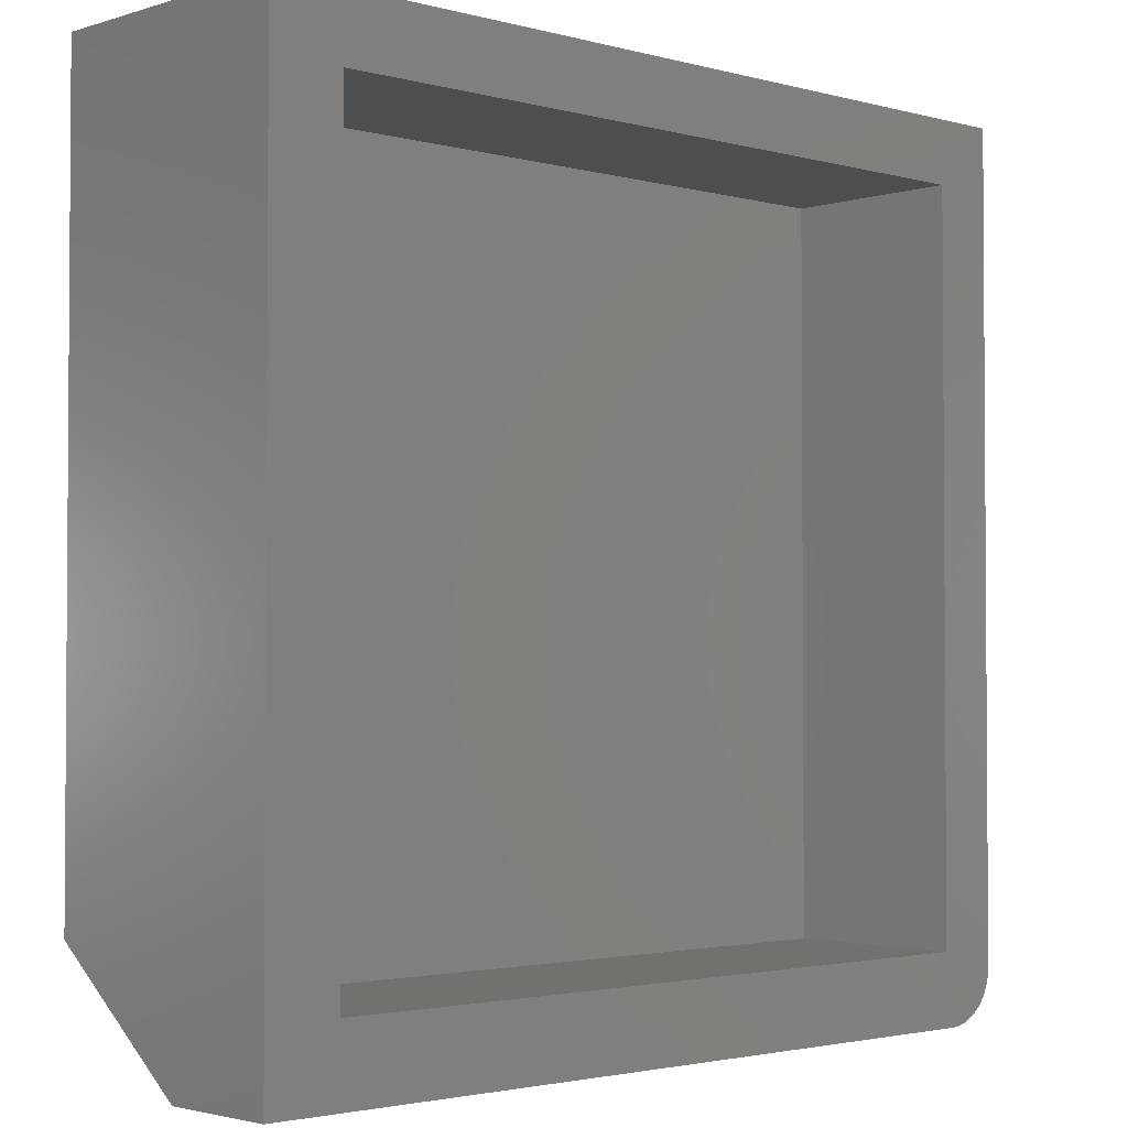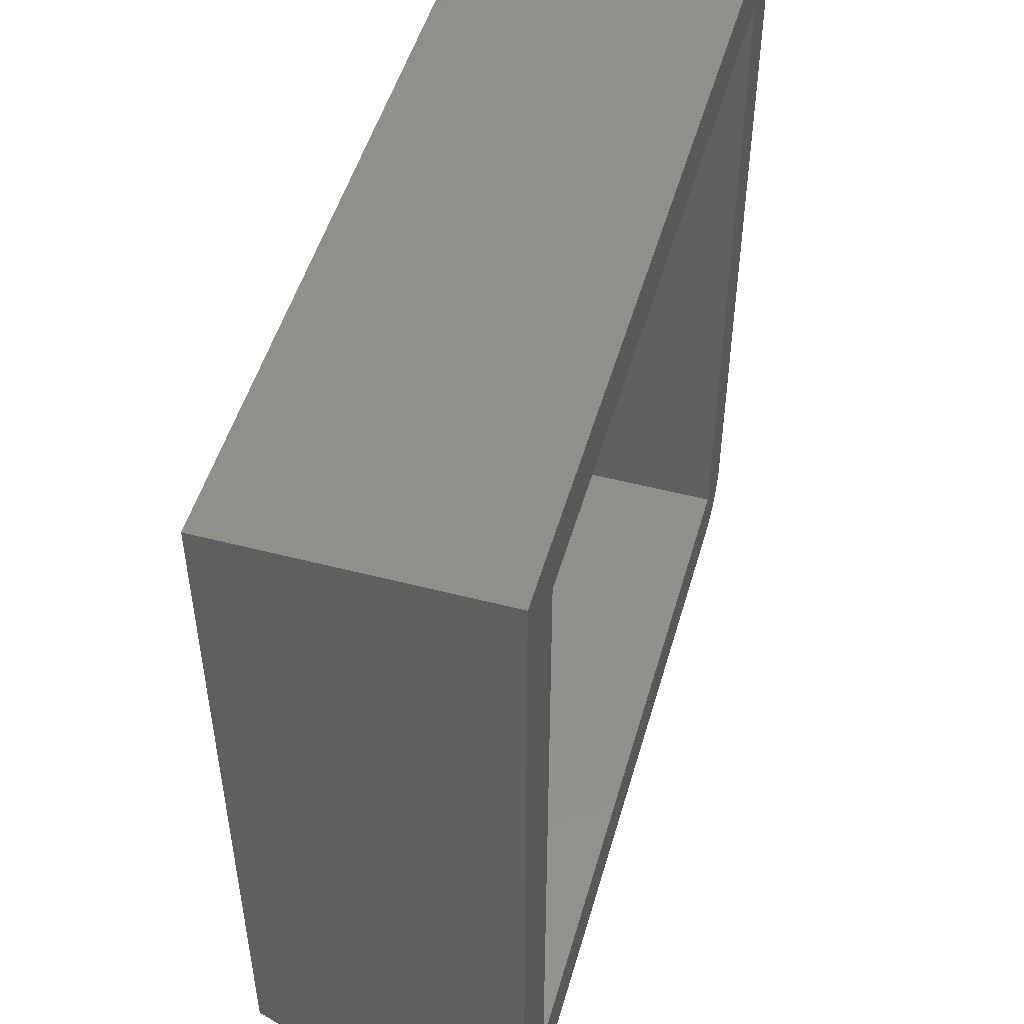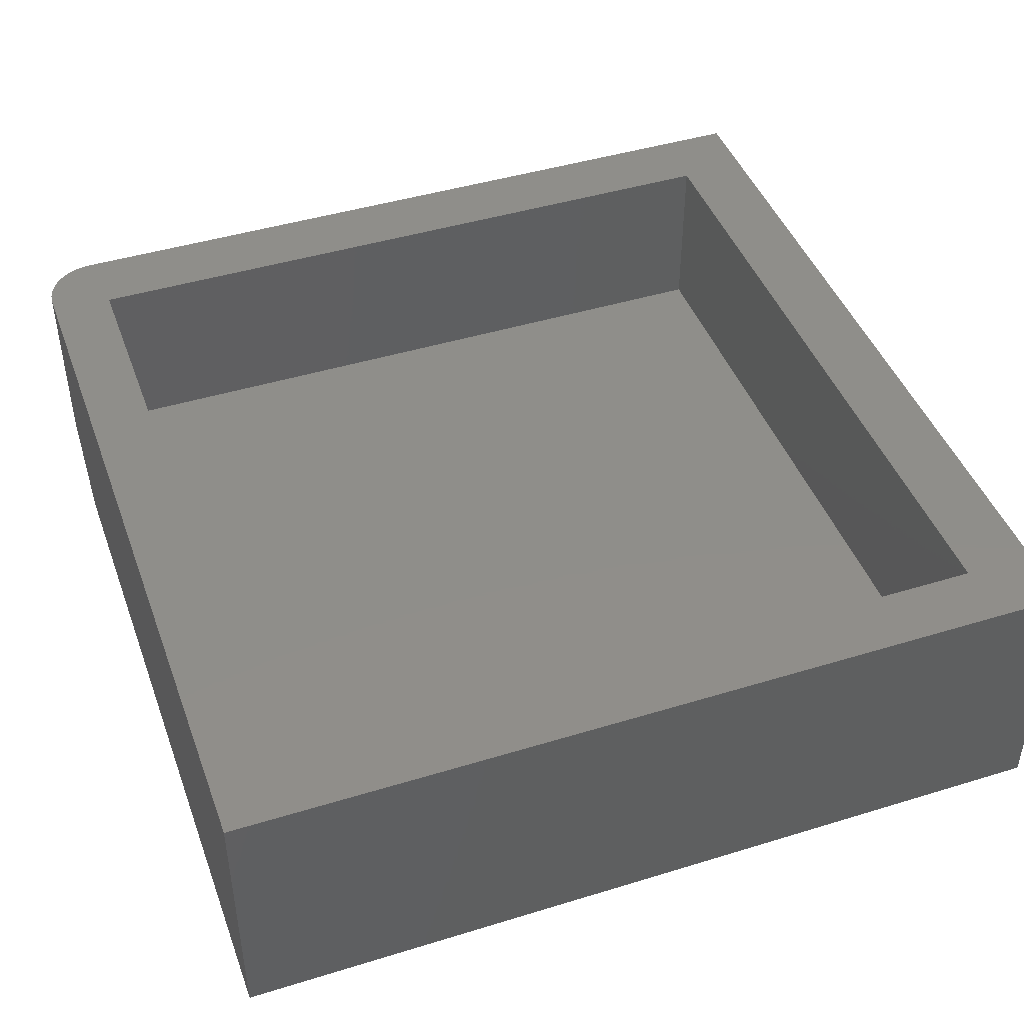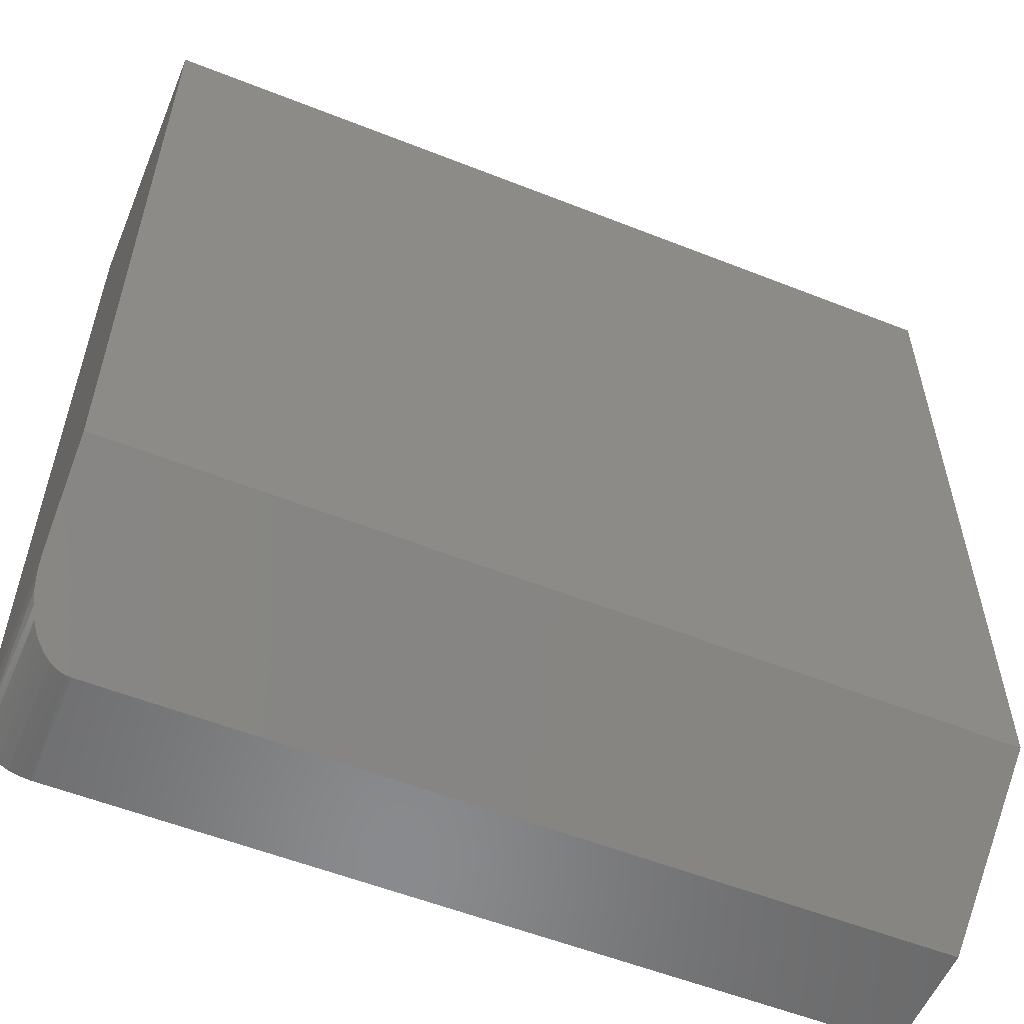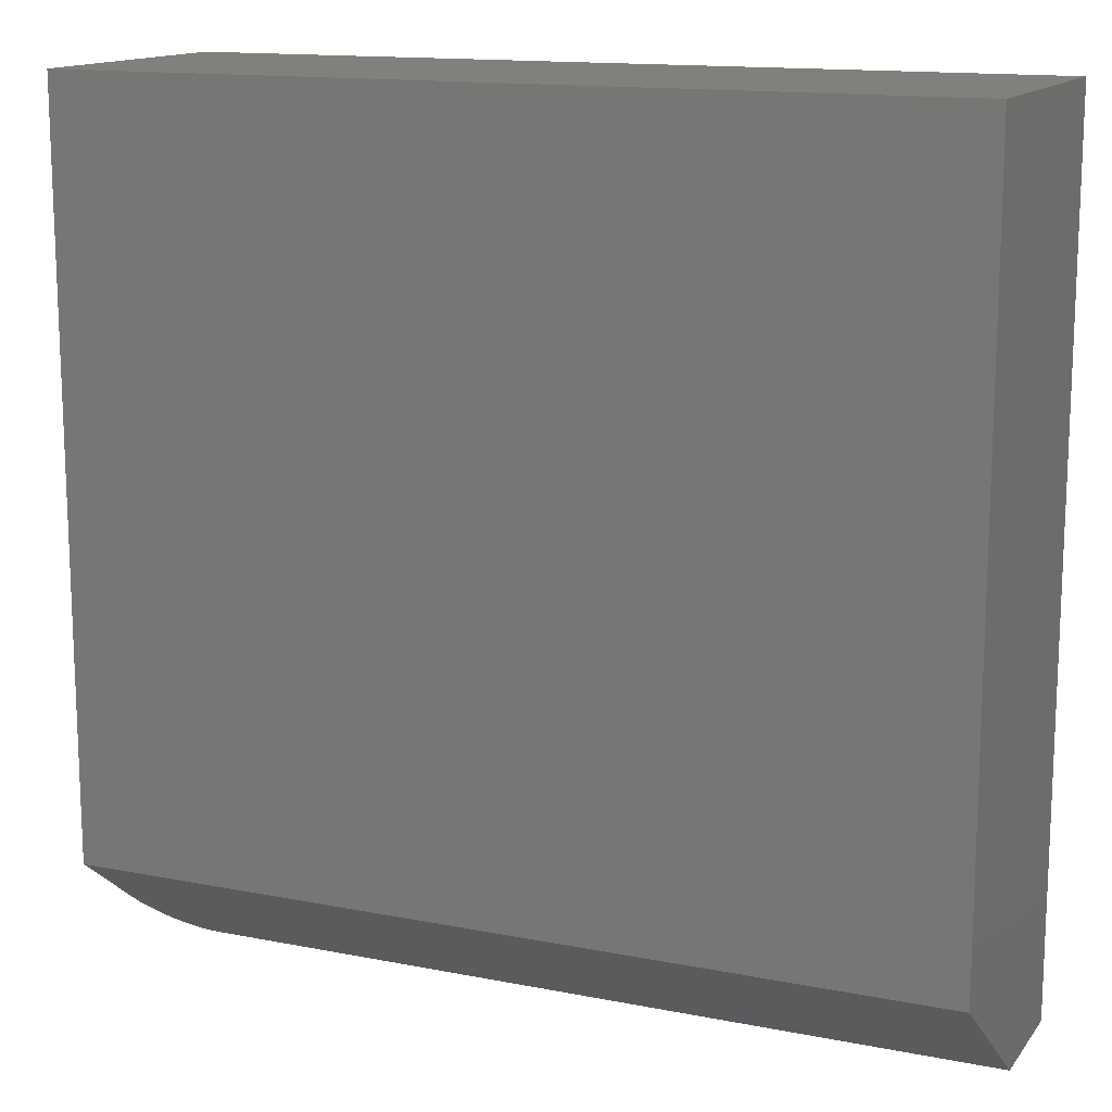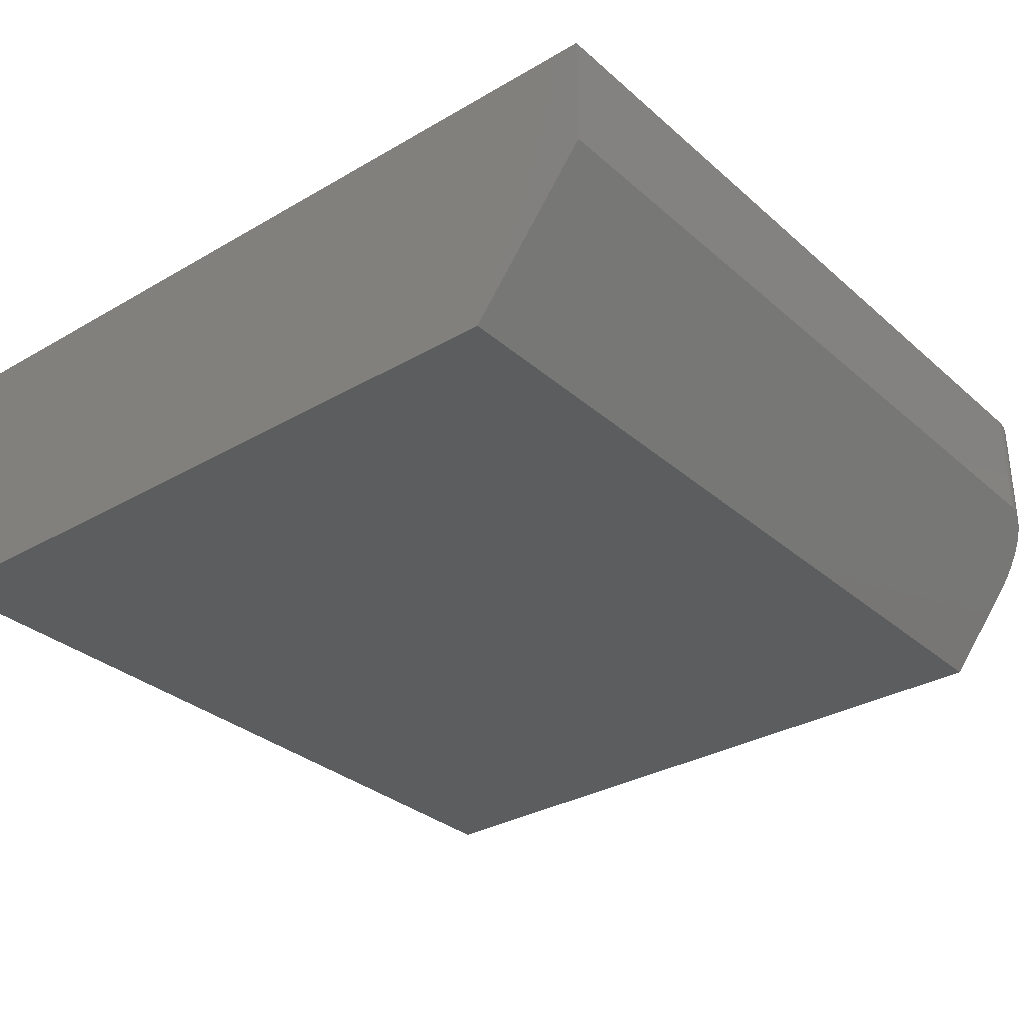
<metadata>
{"format":"stl","ext":"stl","renderer":"f3d","projection":"perspective","resolution":1024,"background":"white","views":[{"elev":-2.4,"azim":-43.2,"up":"+Y"},{"elev":50.3,"azim":-74.1,"up":"+Y"},{"elev":44.5,"azim":160.3,"up":"+Z"},{"elev":-56.2,"azim":157.5,"up":"+Y"},{"elev":14.1,"azim":-156.4,"up":"+Y"},{"elev":-31.7,"azim":-50.6,"up":"+Z"}]}
</metadata>
<code>
# stl→obj: 39 verts, 74 faces
v 0.7031 0 0.2344
v 0.7123 0.0009007 0.2344
v 0.7211 0.003568 0.2344
v 0.6953 0.0625 0.2344
v 0.0625 0.0625 0.2344
v 0 0 0.2344
v 0.7292 0.0079 0.2344
v 0.7363 0.01373 0.2344
v 0.7421 0.02083 0.2344
v 0.7464 0.02894 0.2344
v 0.7491 0.03773 0.2344
v 0.75 0.04688 0.2344
v 0.75 0.75 0.2344
v 0.6953 0.6953 0.2344
v 0.0625 0.6953 0.2344
v 0 0.75 0.2344
v 0.0625 0.6953 0.07812
v 0.0625 0.0625 0.07812
v 0.6953 0.6953 0.07812
v 0.6953 0.0625 0.07812
v 0.75 0.04688 0.07151
v 0.7492 0.03838 0.08263
v 0.7473 0.03113 0.0921
v 0.75 0.1016 0
v 0.744 0.02401 0.1014
v 0.7404 0.01851 0.1086
v 0.7359 0.01332 0.1154
v 0.7333 0.01097 0.1185
v 0.7275 0.006808 0.1239
v 0.721 0.00356 0.1282
v 0.7176 0.002289 0.1298
v 0.7141 0.001307 0.1311
v 0.7105 0.0005795 0.1321
v 0.7068 0.0001466 0.1326
v 0.7031 0 0.1328
v 0 0 0.1328
v 0 0.1016 0
v 0.75 0.75 0
v 0 0.75 0
f 1 2 3
f 1 3 4
f 1 4 5
f 1 5 6
f 4 3 7
f 4 7 8
f 4 8 9
f 4 9 10
f 4 10 11
f 4 11 12
f 4 12 13
f 4 13 14
f 14 13 15
f 15 13 16
f 15 16 5
f 5 16 6
f 17 15 18
f 18 15 5
f 19 14 17
f 17 14 15
f 20 4 19
f 19 4 14
f 18 5 20
f 20 5 4
f 18 20 17
f 17 20 19
f 21 22 23
f 24 21 23
f 24 23 25
f 24 25 26
f 24 26 27
f 24 27 28
f 24 28 29
f 24 29 30
f 24 30 31
f 24 31 32
f 24 32 33
f 24 33 34
f 24 34 35
f 24 35 36
f 24 36 37
f 38 13 24
f 24 13 12
f 24 12 21
f 6 36 1
f 1 36 35
f 1 34 2
f 1 35 34
f 21 11 22
f 21 12 11
f 23 22 11
f 11 10 23
f 25 23 10
f 10 9 25
f 25 9 26
f 26 9 8
f 26 8 27
f 28 27 8
f 8 7 28
f 28 7 29
f 32 2 33
f 34 33 2
f 3 2 32
f 3 32 31
f 3 31 30
f 3 30 29
f 3 29 7
f 37 39 24
f 24 39 38
f 16 39 6
f 6 39 37
f 6 37 36
f 13 38 16
f 16 38 39

</code>
